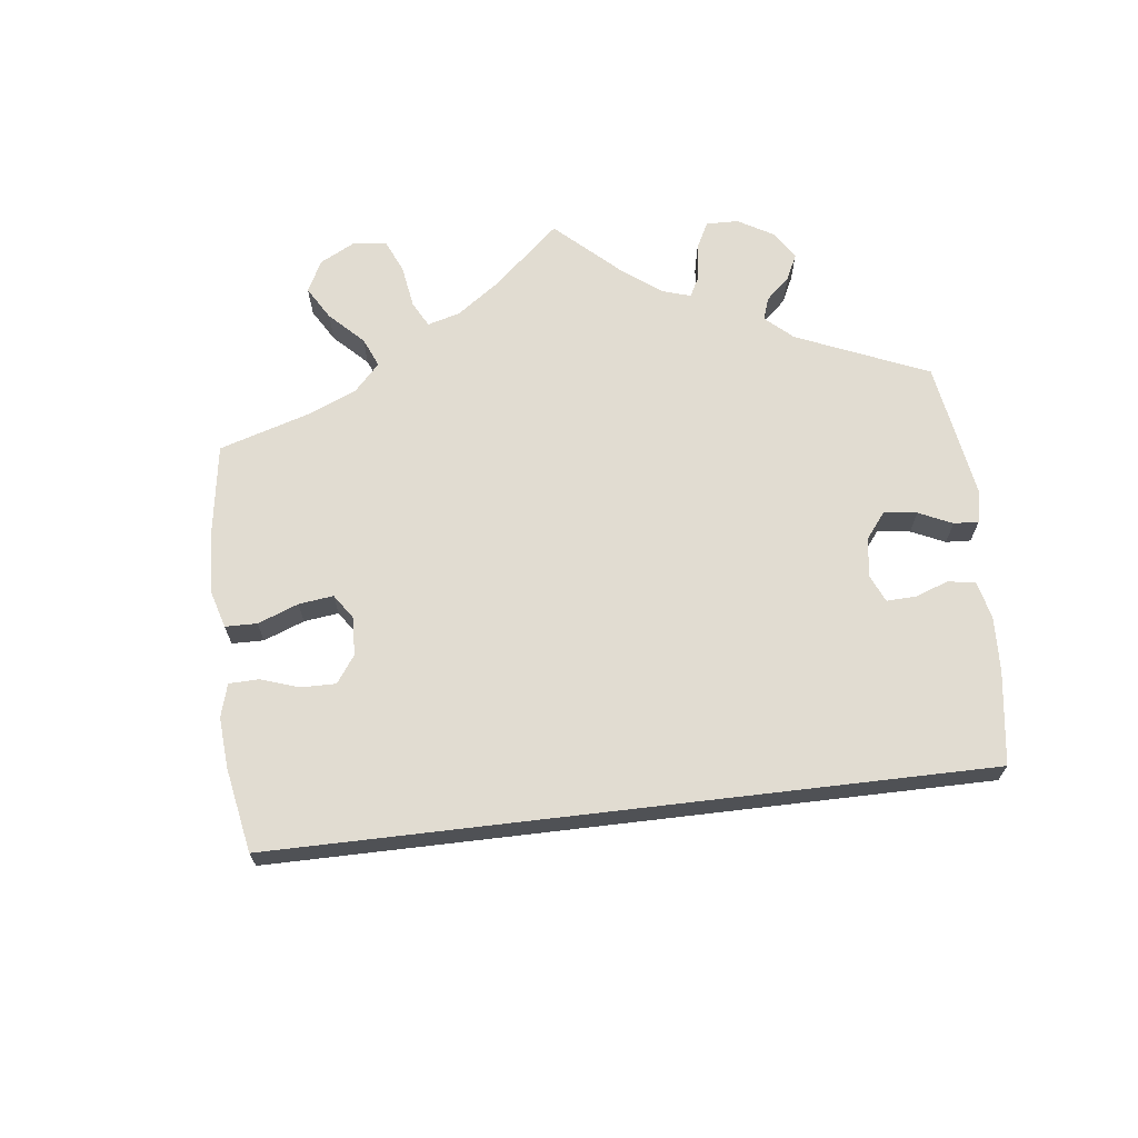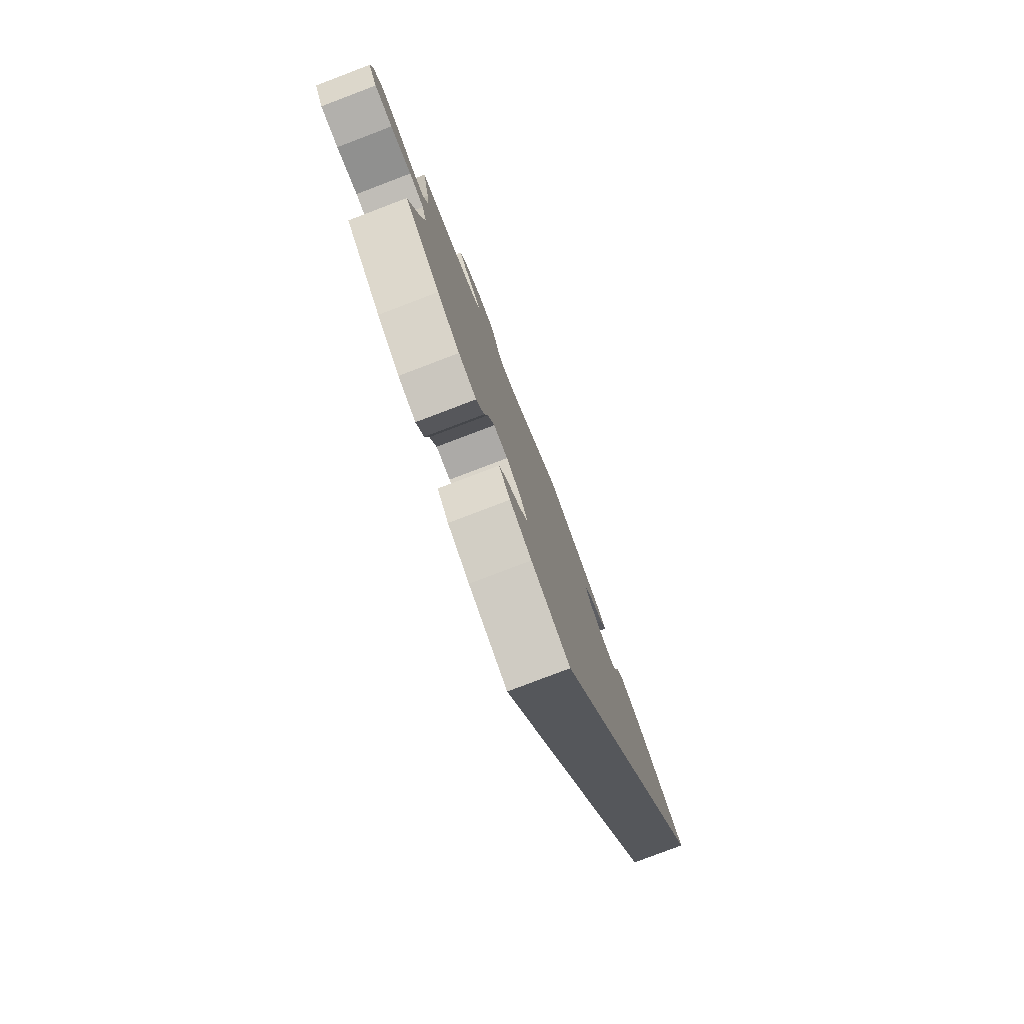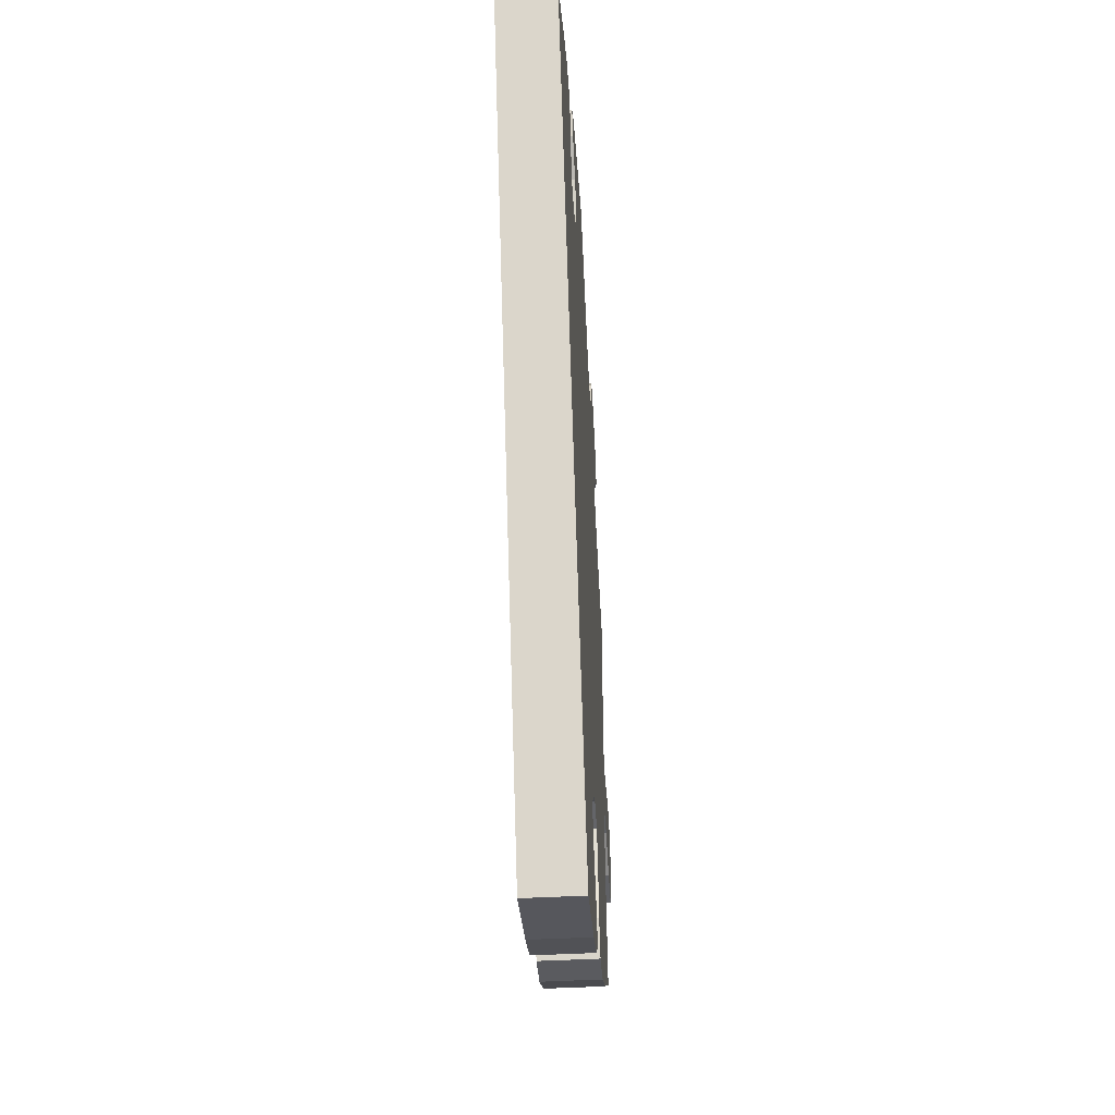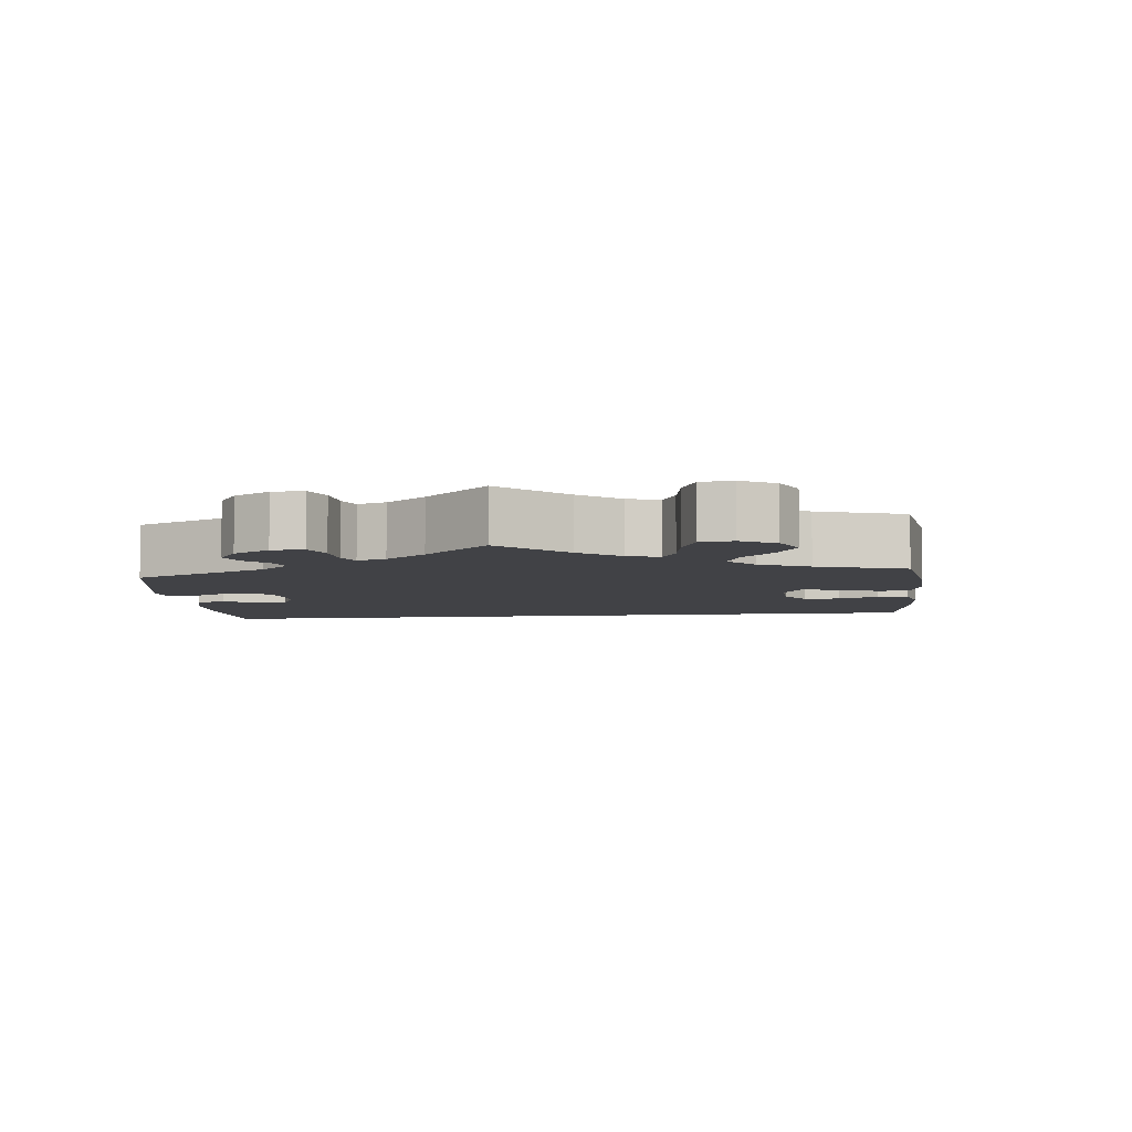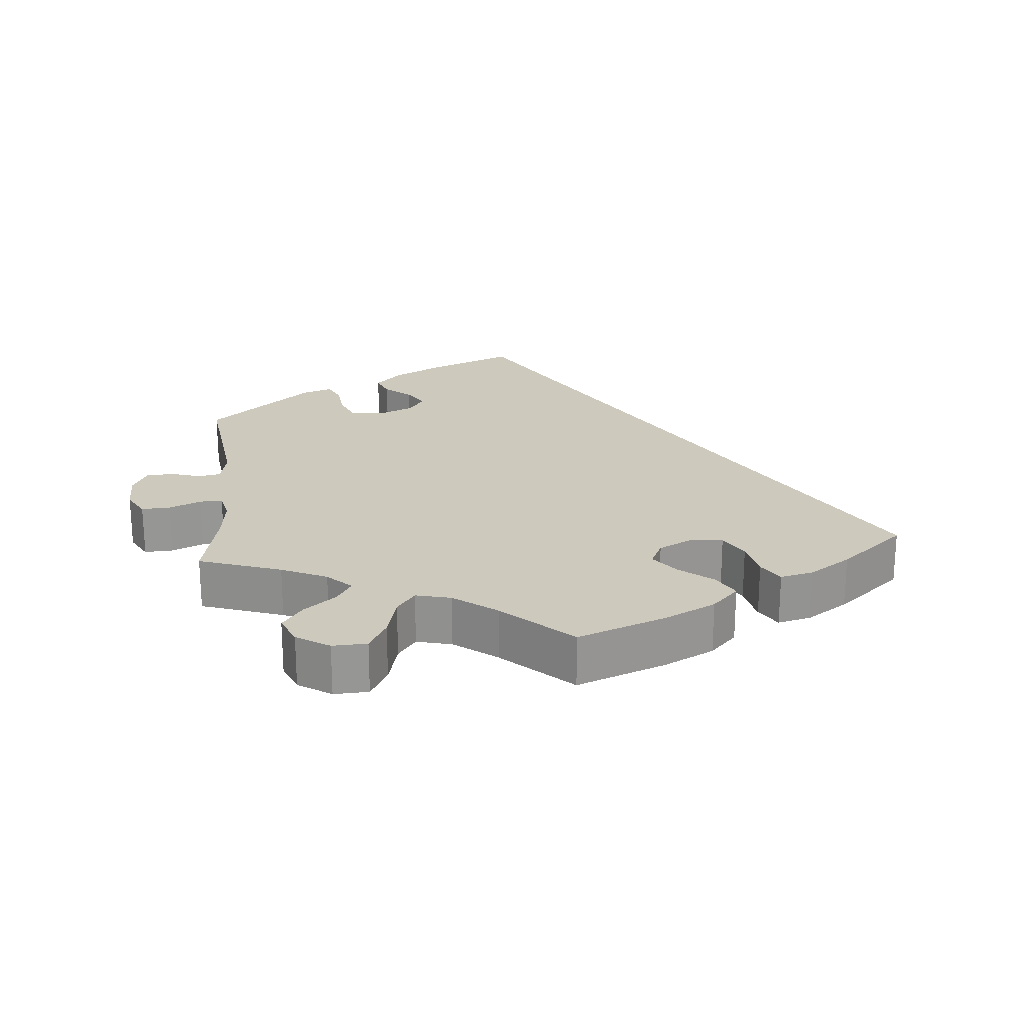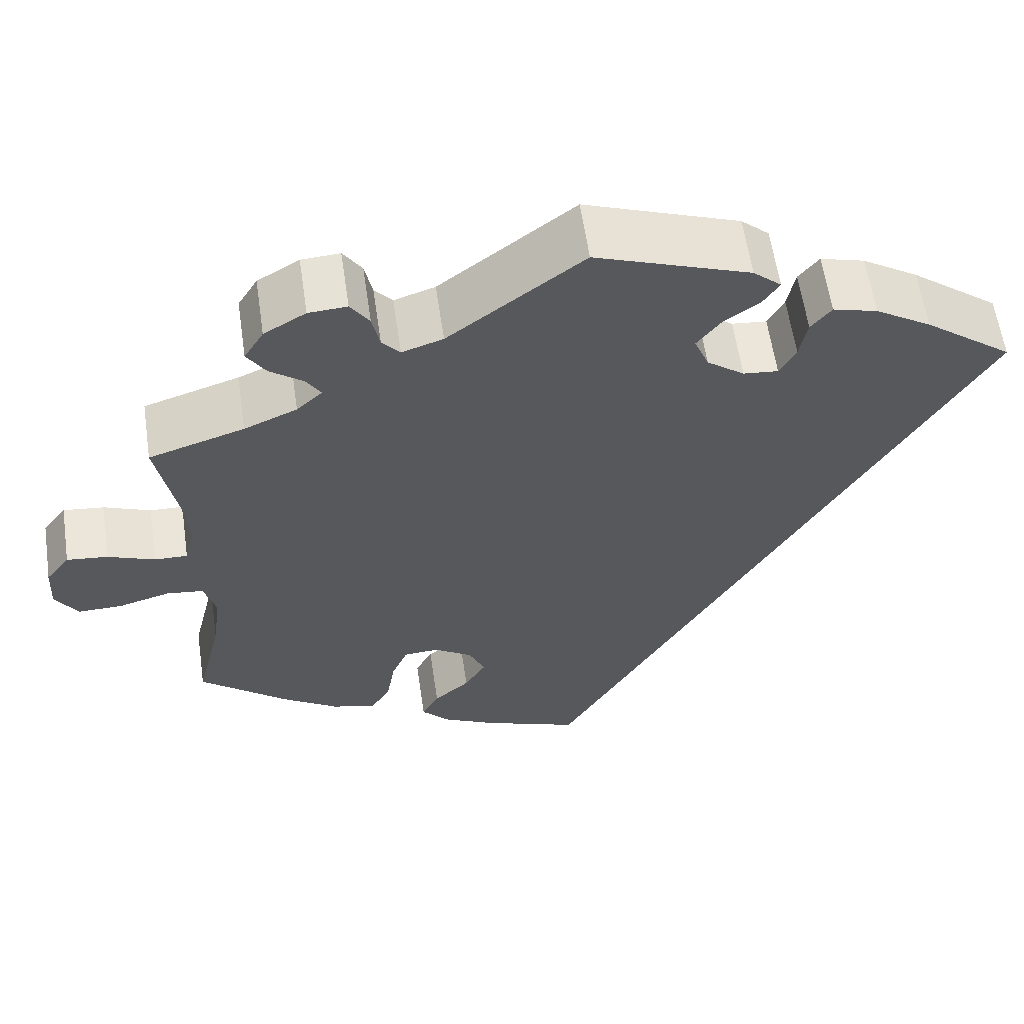
<metadata>
{"format":"obj","ext":"obj","renderer":"f3d","projection":"perspective","resolution":1024,"background":"white","views":[{"elev":69.2,"azim":-126.8,"up":"+Y"},{"elev":-79.8,"azim":110.8,"up":"+Z"},{"elev":-47.5,"azim":-86.6,"up":"+Z"},{"elev":-6.7,"azim":65.8,"up":"+Y"},{"elev":22.7,"azim":114.8,"up":"+Y"},{"elev":60.0,"azim":171.7,"up":"+Z"}]}
</metadata>
<code>
v -0.501 0.07 0.289
v -0.397 0.07 0.368
v -0.331 0.07 0.409
v -0.279 0.07 0.423
v -0.255 0.07 0.393
v -0.246 0.07 0.345
v -0.227 0.07 0.309
v -0.186 0.07 0.313
v -0.142 0.07 0.346
v -0.125 0.07 0.388
v -0.153 0.07 0.425
v -0.195 0.07 0.455
v -0.214 0.07 0.484
v -0.181 0.07 0.513
v 0 0.07 0.578
v 0.158 0.07 0.458
v 0.206 0.07 0.442
v 0.227 0.07 0.466
v 0.236 0.07 0.509
v 0.258 0.07 0.541
v 0.303 0.07 0.538
v 0.352 0.07 0.509
v 0.375 0.07 0.471
v 0.353 0.07 0.437
v 0.314 0.07 0.408
v 0.297 0.07 0.381
v 0.327 0.07 0.353
v 0.389 0.07 0.326
v 0.501 0.07 0.29
v 0.478 0.07 0.17
v 0.472 0.07 0.1
v 0.484 0.07 0.055
v 0.523 0.07 0.056
v 0.578 0.07 0.077
v 0.626 0.07 0.082
v 0.654 0.07 0.045
v 0.657 0.07 -0.01
v 0.631 0.07 -0.051
v 0.579 0.07 -0.05
v 0.518 0.07 -0.033
v 0.475 0.07 -0.038
v 0.461 0.07 -0.087
v 0.471 0.07 -0.162
v 0.501 0.07 -0.288
v 0.397 0.07 -0.373
v 0.331 0.07 -0.416
v 0.279 0.07 -0.429
v 0.256 0.07 -0.391
v 0.246 0.07 -0.331
v 0.227 0.07 -0.286
v 0.186 0.07 -0.283
v 0.141 0.07 -0.312
v 0.122 0.07 -0.354
v 0.147 0.07 -0.396
v 0.189 0.07 -0.433
v 0.209 0.07 -0.47
v 0.176 0.07 -0.505
v 0.113 0.07 -0.536
v 0 0.07 -0.577
v -0.501 0 0.289
v -0.397 0 0.368
v -0.331 0 0.409
v -0.279 0 0.423
v -0.255 0 0.393
v -0.246 0 0.345
v -0.227 0 0.309
v -0.186 0 0.313
v -0.142 0 0.346
v -0.125 0 0.388
v -0.153 0 0.425
v -0.195 0 0.455
v -0.214 0 0.484
v -0.181 0 0.513
v 0 0 0.578
v 0.158 0 0.458
v 0.206 0 0.442
v 0.227 0 0.466
v 0.236 0 0.509
v 0.258 0 0.541
v 0.303 0 0.538
v 0.352 0 0.509
v 0.375 0 0.471
v 0.353 0 0.437
v 0.314 0 0.408
v 0.297 0 0.381
v 0.327 0 0.353
v 0.389 0 0.326
v 0.501 0 0.29
v 0.478 0 0.17
v 0.472 0 0.1
v 0.484 0 0.055
v 0.523 0 0.056
v 0.578 0 0.077
v 0.626 0 0.082
v 0.654 0 0.045
v 0.657 0 -0.01
v 0.631 0 -0.051
v 0.579 0 -0.05
v 0.518 0 -0.033
v 0.475 0 -0.038
v 0.461 0 -0.087
v 0.471 0 -0.162
v 0.501 0 -0.288
v 0.397 0 -0.373
v 0.331 0 -0.416
v 0.279 0 -0.429
v 0.256 0 -0.391
v 0.246 0 -0.331
v 0.227 0 -0.286
v 0.186 0 -0.283
v 0.141 0 -0.312
v 0.122 0 -0.354
v 0.147 0 -0.396
v 0.189 0 -0.433
v 0.209 0 -0.47
v 0.176 0 -0.505
v 0.113 0 -0.536
v 0 0 -0.577
f 54 55 56 57
f 53 54 57 58
f 46 47 48 49
f 46 49 50
f 43 44 45 46
f 42 43 46 50
f 41 42 50 51
f 37 38 39 40
f 37 40 41
f 36 37 41
f 33 34 35 36
f 32 33 36 41
f 31 32 41 51
f 28 29 30
f 27 28 30 31
f 26 27 31 51
f 22 23 24 25
f 22 25 26
f 21 22 26
f 18 19 20 21
f 17 18 21 26
f 16 17 26 51
f 11 12 13 14
f 10 11 14 15
f 9 10 15 16
f 3 4 5 6
f 3 6 7
f 2 3 7
f 1 2 7
f 53 58 59 1
f 9 16 51 52
f 8 9 52 53
f 7 8 53
f 1 7 53
f 116 115 114 113
f 117 116 113 112
f 108 107 106 105
f 109 108 105
f 105 104 103 102
f 109 105 102 101
f 110 109 101 100
f 99 98 97 96
f 100 99 96
f 100 96 95
f 95 94 93 92
f 100 95 92 91
f 110 100 91 90
f 89 88 87
f 90 89 87 86
f 110 90 86 85
f 84 83 82 81
f 85 84 81
f 85 81 80
f 80 79 78 77
f 85 80 77 76
f 110 85 76 75
f 73 72 71 70
f 74 73 70 69
f 75 74 69 68
f 65 64 63 62
f 66 65 62
f 66 62 61
f 66 61 60
f 60 118 117 112
f 111 110 75 68
f 112 111 68 67
f 112 67 66
f 112 66 60
f 1 60 61 2
f 2 61 62 3
f 3 62 63 4
f 4 63 64 5
f 5 64 65 6
f 6 65 66 7
f 7 66 67 8
f 8 67 68 9
f 9 68 69 10
f 10 69 70 11
f 11 70 71 12
f 12 71 72 13
f 13 72 73 14
f 14 73 74 15
f 15 74 75 16
f 16 75 76 17
f 17 76 77 18
f 18 77 78 19
f 19 78 79 20
f 20 79 80 21
f 21 80 81 22
f 22 81 82 23
f 23 82 83 24
f 24 83 84 25
f 25 84 85 26
f 26 85 86 27
f 27 86 87 28
f 28 87 88 29
f 29 88 89 30
f 30 89 90 31
f 31 90 91 32
f 32 91 92 33
f 33 92 93 34
f 34 93 94 35
f 35 94 95 36
f 36 95 96 37
f 37 96 97 38
f 38 97 98 39
f 39 98 99 40
f 40 99 100 41
f 41 100 101 42
f 42 101 102 43
f 43 102 103 44
f 44 103 104 45
f 45 104 105 46
f 46 105 106 47
f 47 106 107 48
f 48 107 108 49
f 49 108 109 50
f 50 109 110 51
f 51 110 111 52
f 52 111 112 53
f 53 112 113 54
f 54 113 114 55
f 55 114 115 56
f 56 115 116 57
f 57 116 117 58
f 58 117 118 59
f 59 118 60 1

</code>
